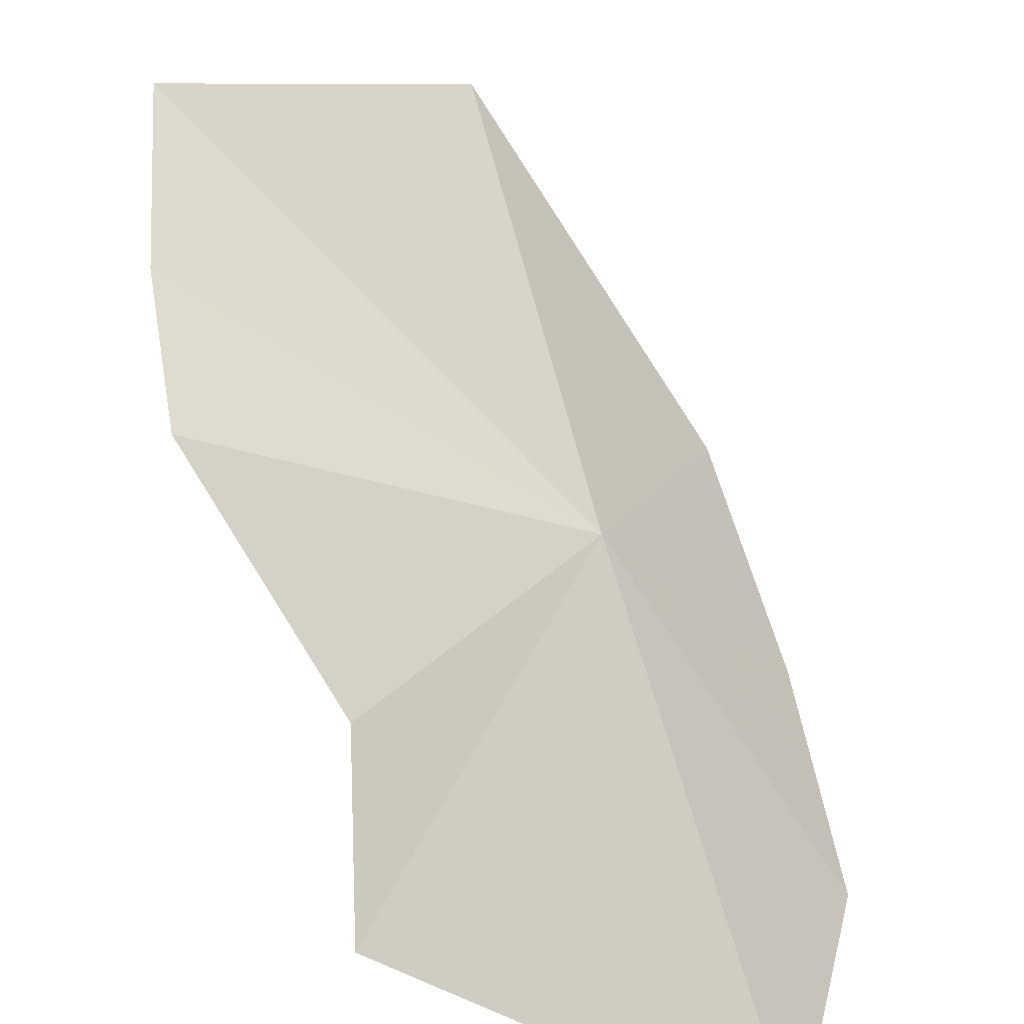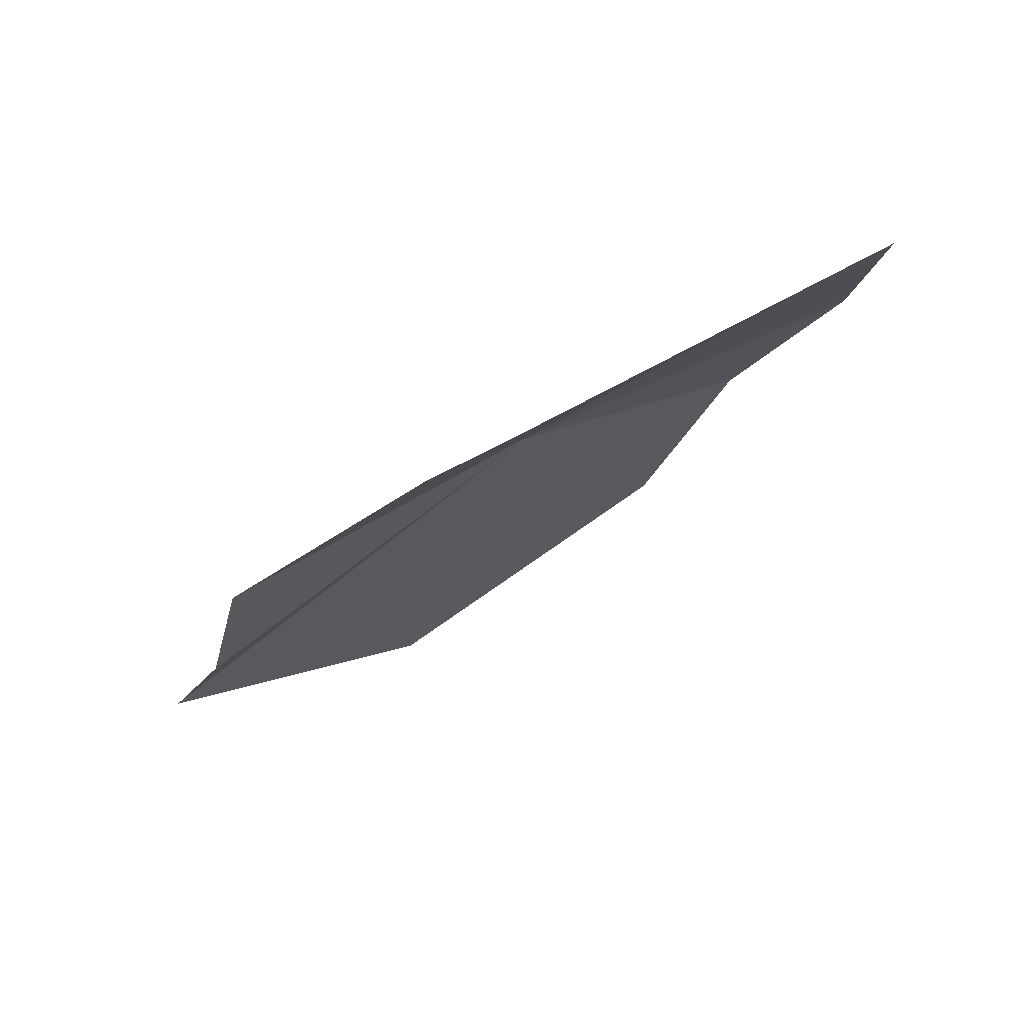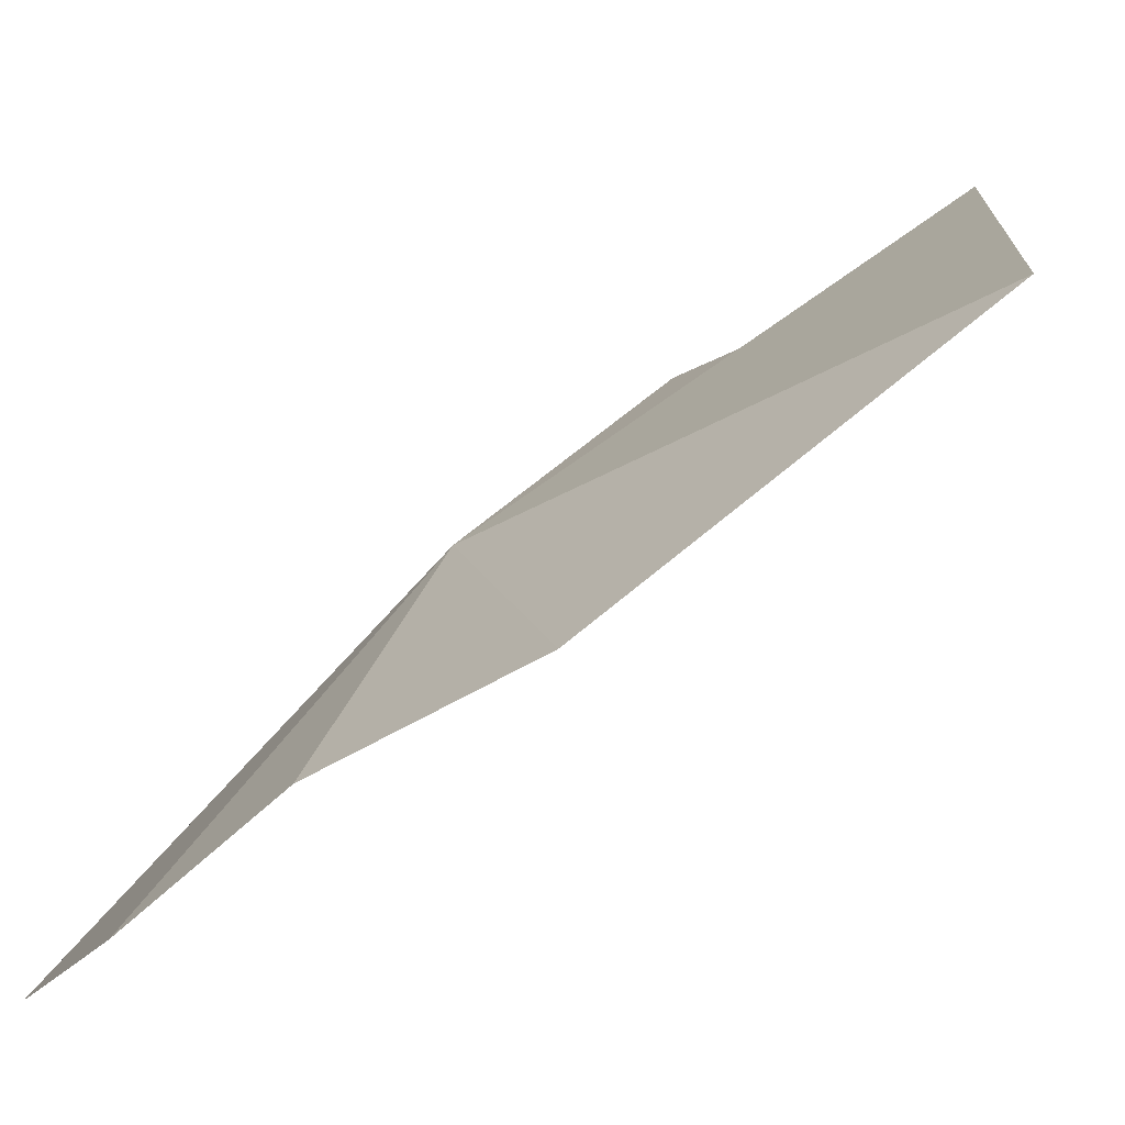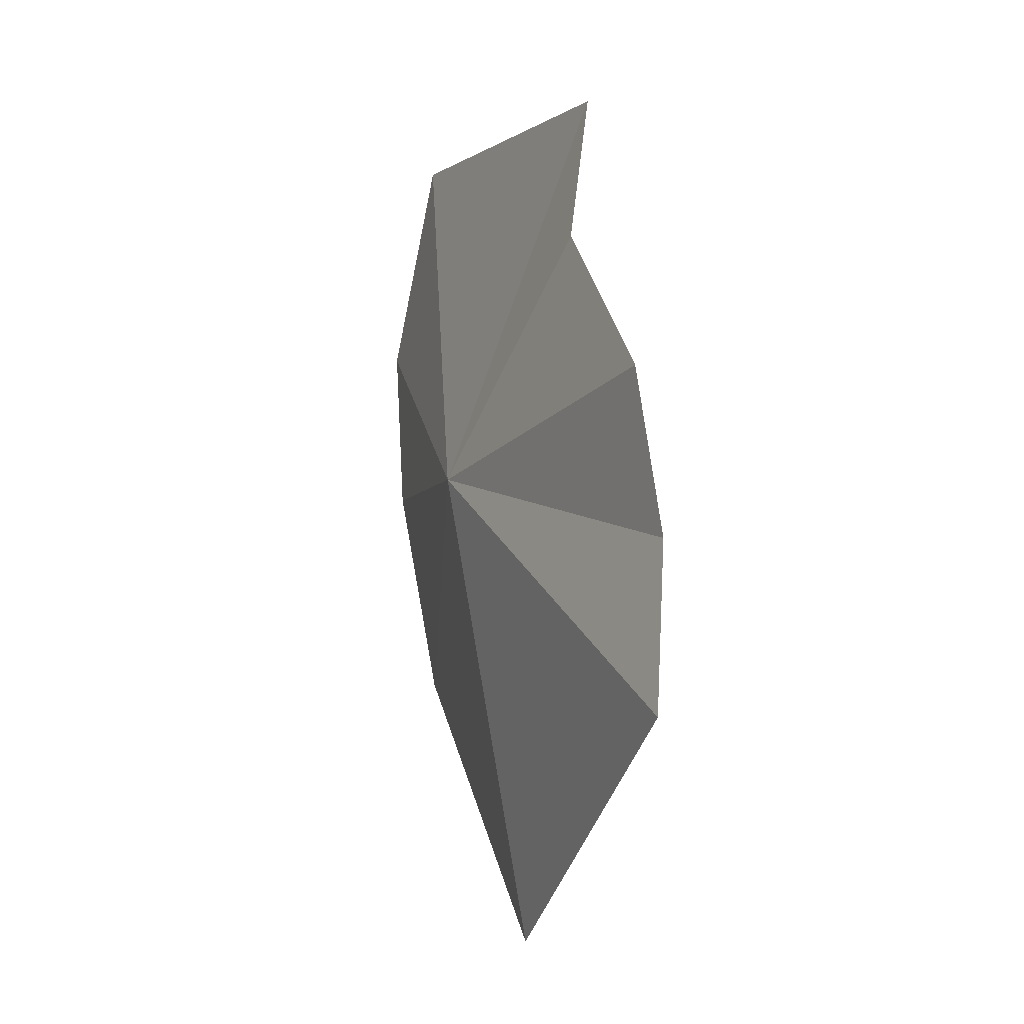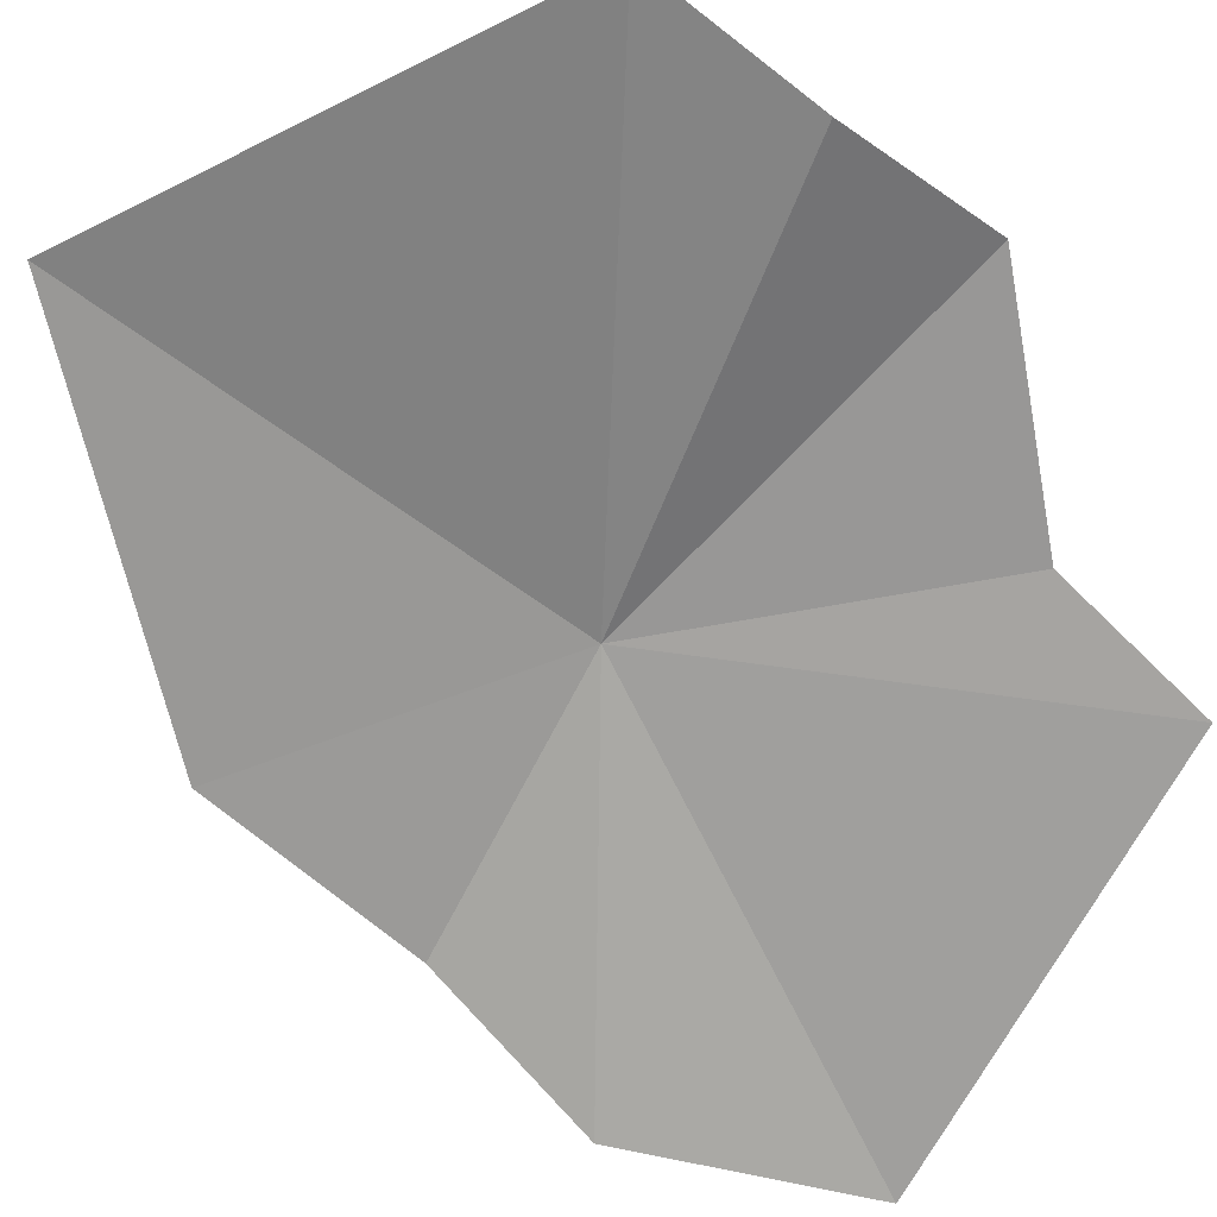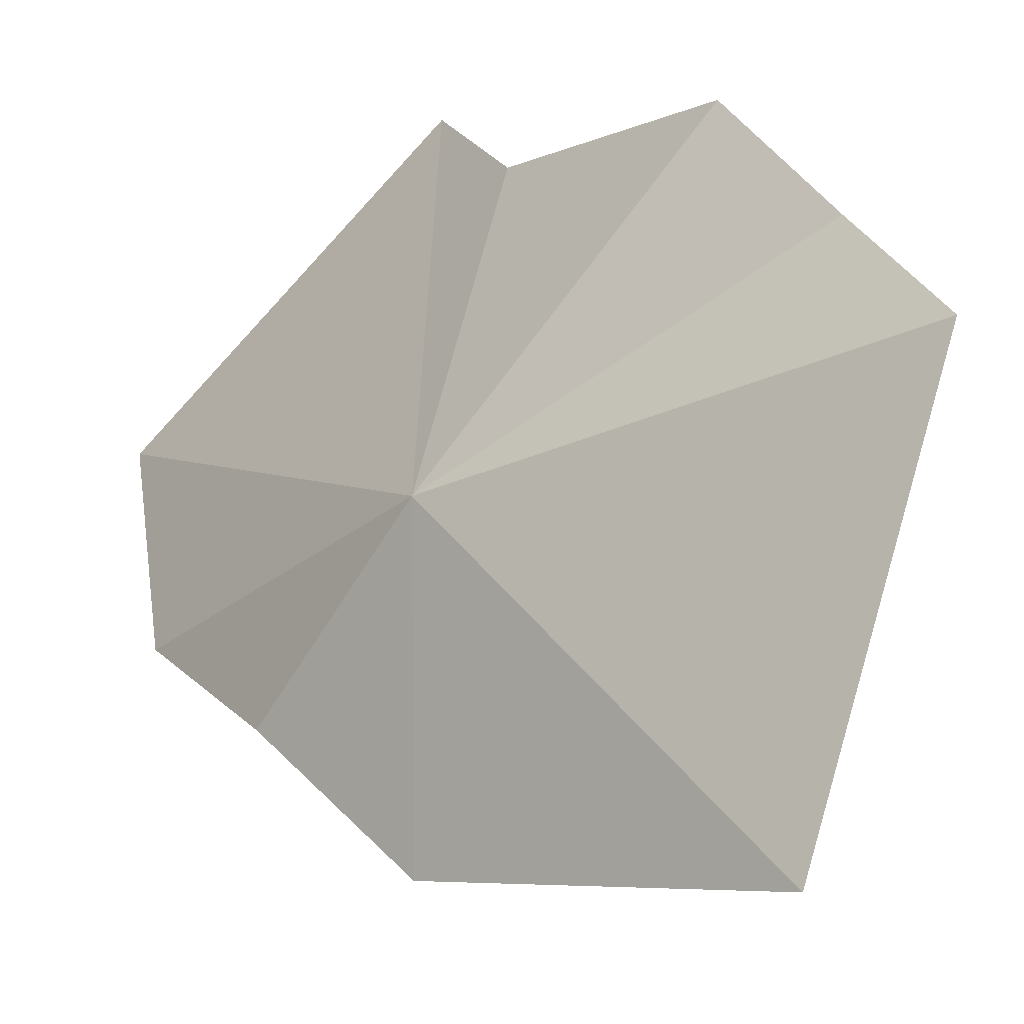
<metadata>
{"format":"obj","ext":"obj","renderer":"f3d","projection":"perspective","resolution":1024,"background":"white","views":[{"elev":41.3,"azim":-175.8,"up":"+Z"},{"elev":71.2,"azim":107.6,"up":"+Y"},{"elev":-12.5,"azim":-33.3,"up":"+Z"},{"elev":8.0,"azim":24.7,"up":"+Y"},{"elev":-24.8,"azim":62.3,"up":"+Z"},{"elev":55.3,"azim":-17.9,"up":"+Z"}]}
</metadata>
<code>
v -13.56 51.49 31.63
v -14.96 52.19 29.73
v -14.7 53.71 29.57
v -12.57 54.18 31.4
v -14.59 51.12 30.35
v -14.1 49.75 30.79
v -12.46 53.25 31.94
v -11.57 52.47 33
v -11.31 51.42 33.17
v -11.18 50.39 33.56
v -12.62 48.37 32.32
f 1 3 2
f 1 4 3
f 1 2 5
f 1 5 6
f 1 7 4
f 1 9 8
f 1 10 9
f 1 8 7
f 1 11 10
f 1 6 11

</code>
